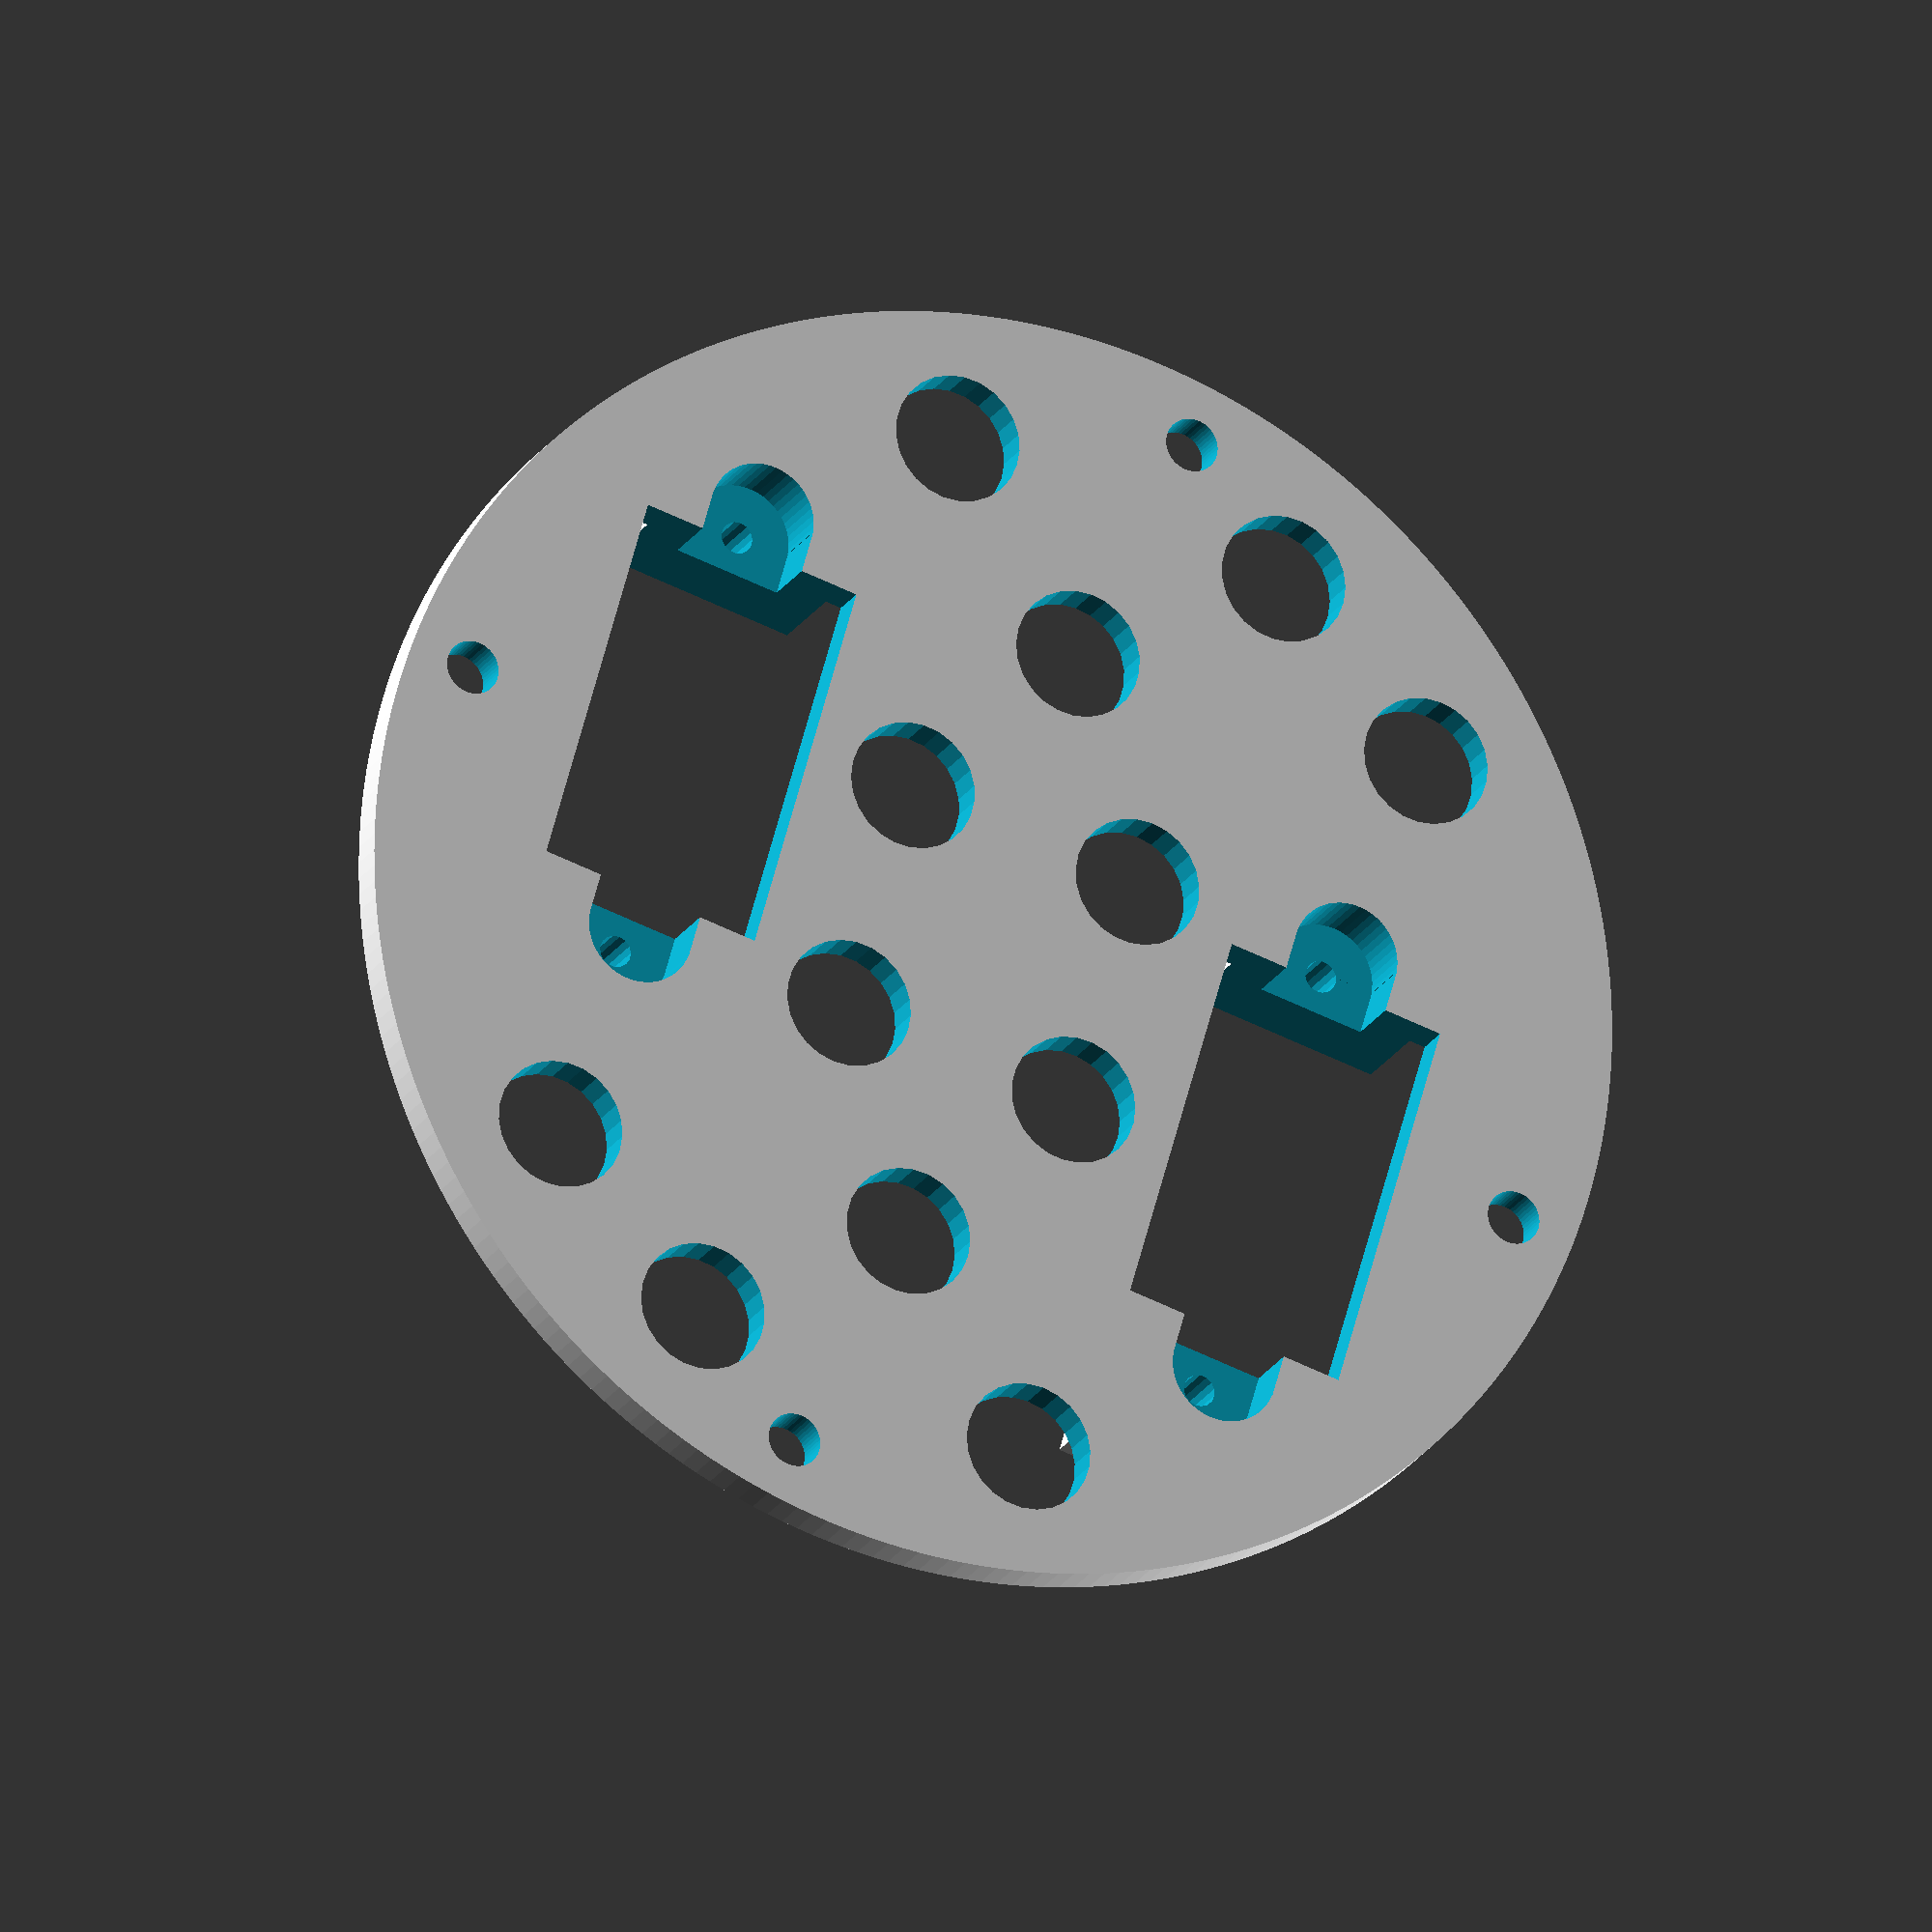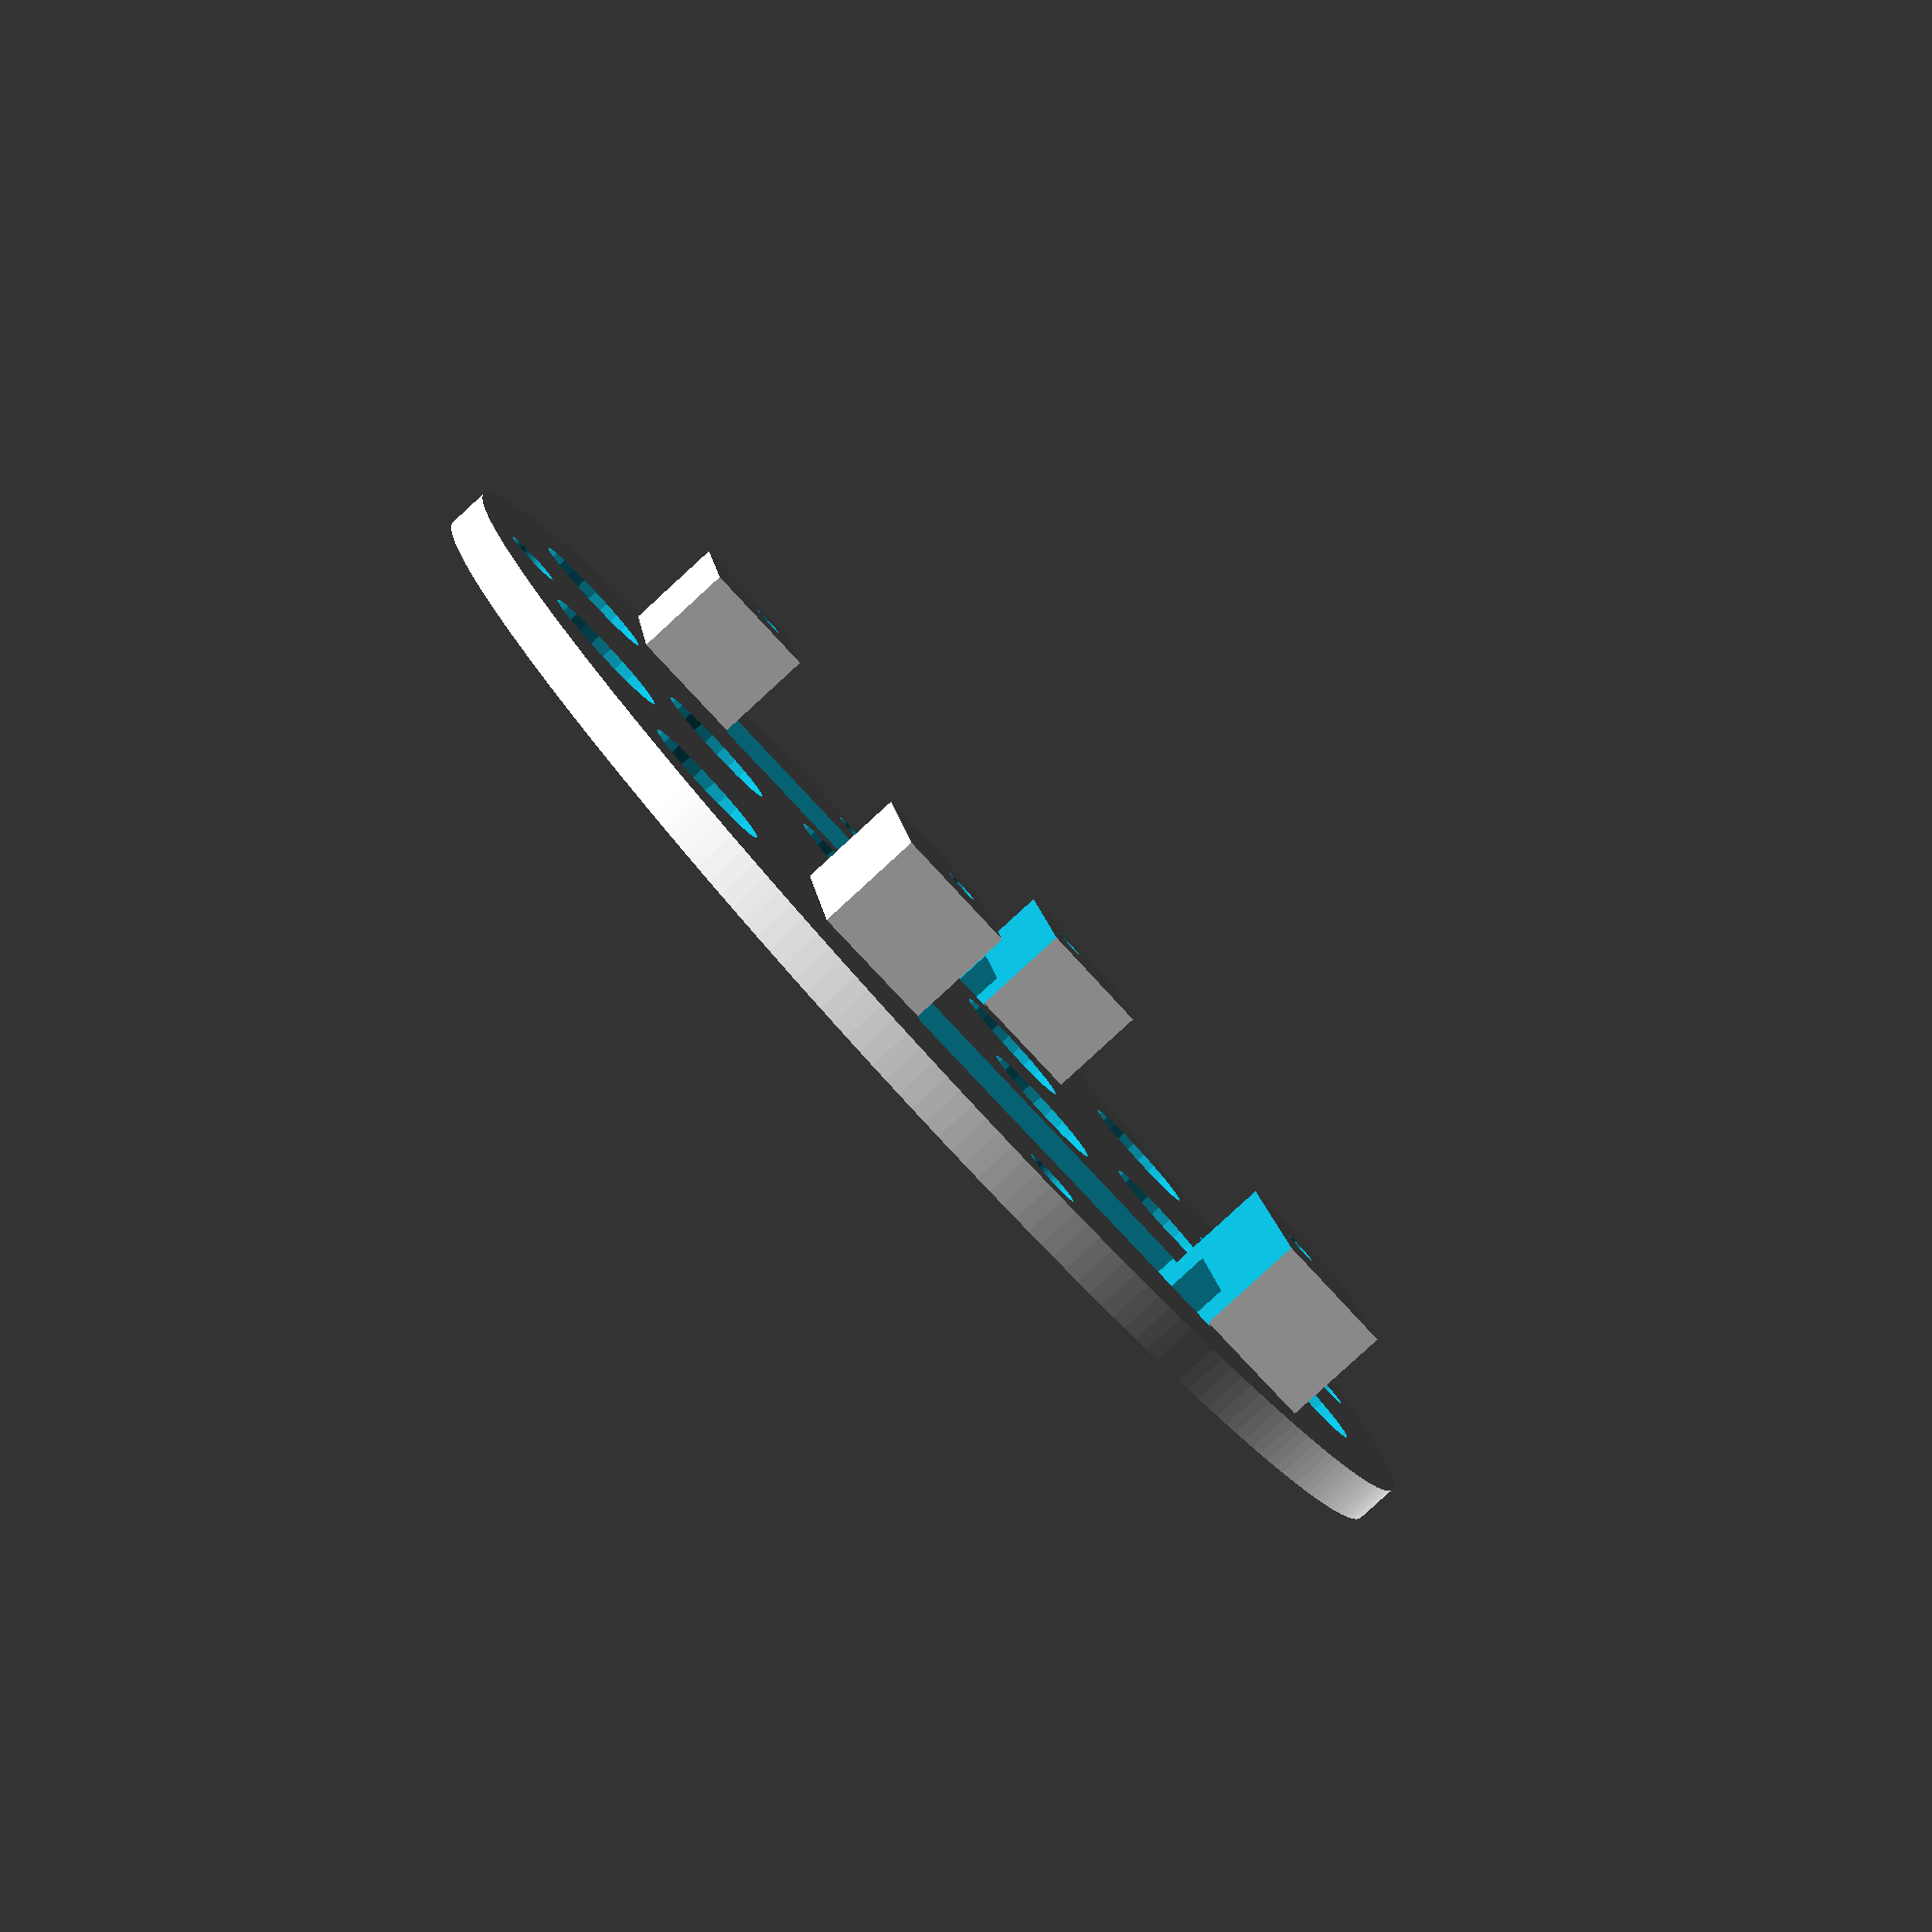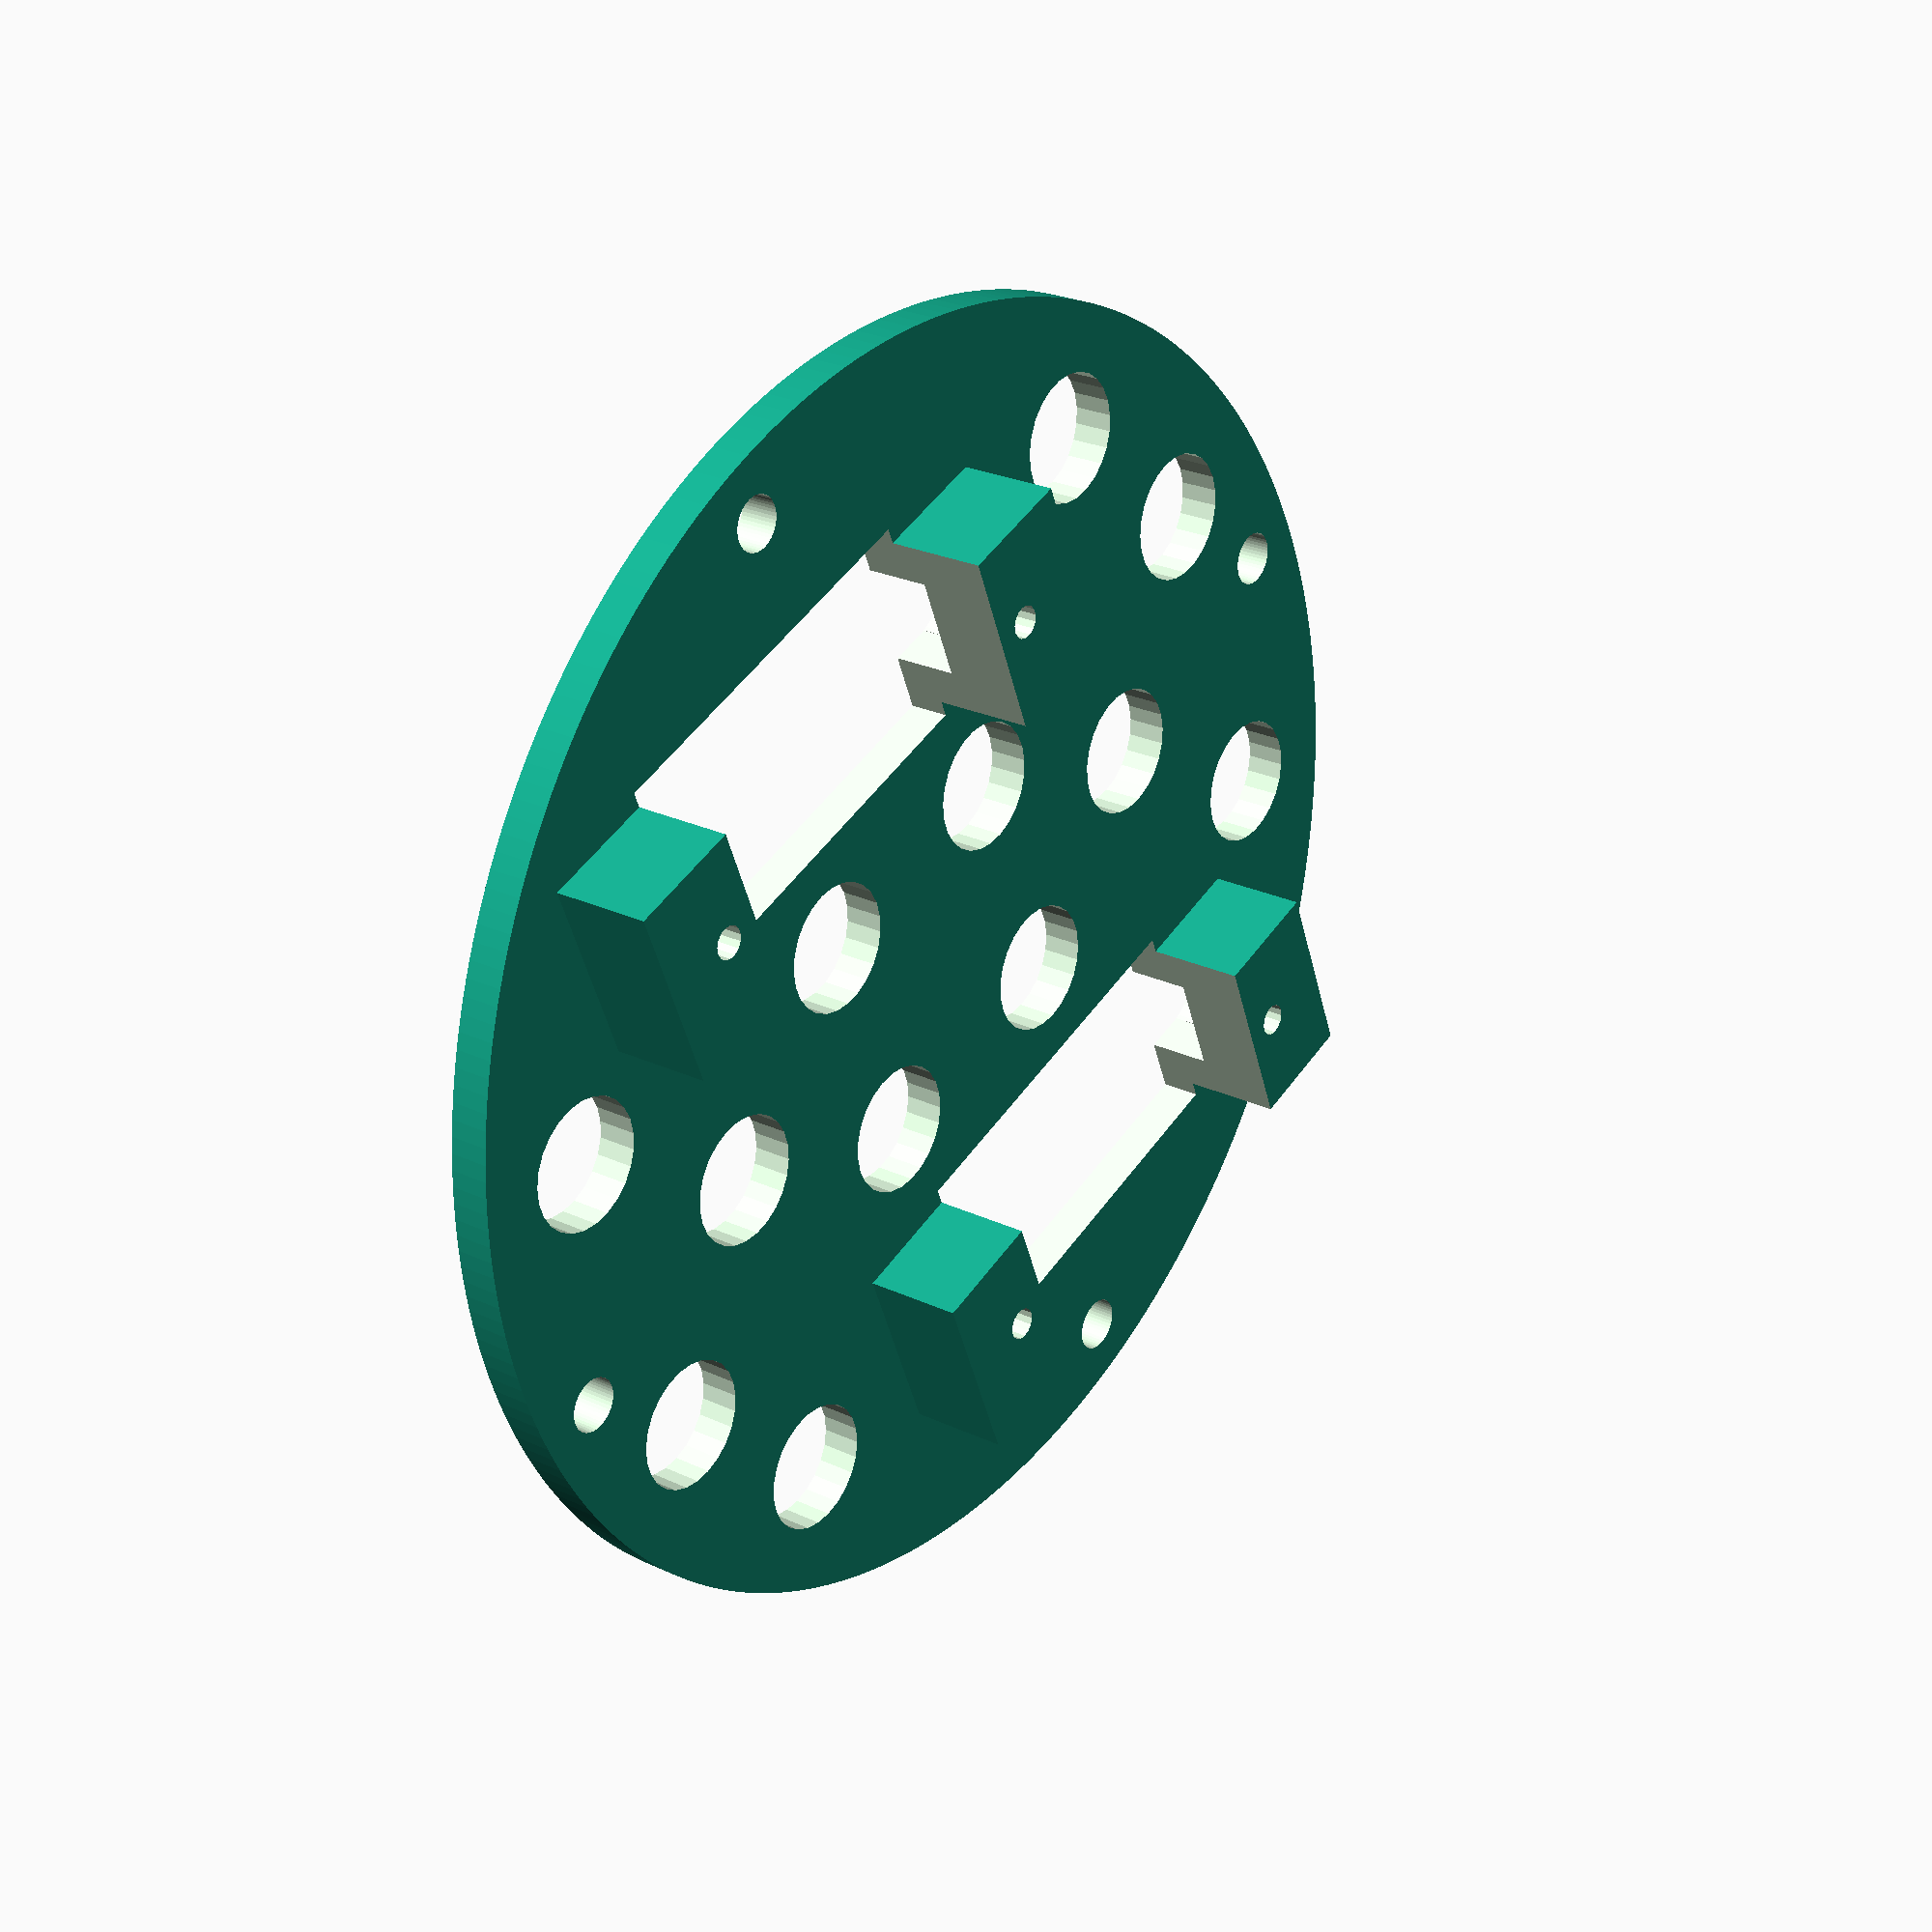
<openscad>
deckHeight = 0.093;
servoElevation = 0.200 + (0.125 - deckHeight);
servoLength = 0.900;
servoScrewDistance = 1.075;
servoWidth = 0.500;
servoSplineOffset = 0.175;  // from servo end

module servoBodyMount(x, y, rot)
{
  translate([x, y, servoElevation])
    rotate([0, 0, rot])
      union () {
        // Servo body.  Add in mounting margin.
        translate([servoLength/2 - servoSplineOffset, 0, 0])  // move origin to output spline
          cube([servoLength, servoWidth + 0.025, 0.90], center=true);

        // Servo mounting arms
        *translate([servoLength/2 - servoSplineOffset, 0, 0.275])
          cube([1.275, 0.50, 0.10], center=true);
      }
}

junctionAdjustZ = 0.025;
module servoRail(x, y, rot)
{
  translate([x, y, 0])
    rotate([0, 0, rot])
      // move origin to output spline
      translate([servoLength/2 - servoSplineOffset, 0, deckHeight + servoElevation/2 - junctionAdjustZ/2])
        cube([1.450, 0.450, servoElevation + junctionAdjustZ], center = true);
}

module servoScrew(x, y, rot)
{
  translate([x, y, 0])
    rotate([0, 0, rot])
      union() {
        // Mounting screw holes
       translate([(servoLength-servoScrewDistance)/2 - servoSplineOffset, 0, 0])
          cylinder(h=2.0, d=0.075, center= true, $fn=15);
        translate([(servoLength+servoScrewDistance)/2 - servoSplineOffset, 0, 0])
          cylinder(h=2.0, d=0.075, center= true, $fn=15);

        // Mounting screw recess
        translate([(servoLength-servoScrewDistance)/2 - servoSplineOffset, 0, 0])
          cylinder(h = 0.300, d = 0.250, center = true, $fn=50);
        translate([(servoLength+servoScrewDistance)/2 - servoSplineOffset, 0, 0])
          cylinder(h = 0.300, d = 0.250, center = true, $fn=50);
        translate([servoLength/2 - servoSplineOffset, 0, 0])
          cube([servoLength + 0.200, 0.250, 0.300], center = true);
      }
}

offsetMarginMM = 0.25;
gearOffsetMM = 20.054 + offsetMarginMM;
gearOffsetIN = gearOffsetMM / 25.4;
indicatorOffset = 1.045;

// Calculate position of drive gear bushings.
driveAngle = asin(indicatorOffset/(2*gearOffsetIN));
servoSplineOffsetX = gearOffsetIN*sin(driveAngle);
servoSplineOffsetY = gearOffsetIN*cos(driveAngle);

// Servo D deck
rotate([0, 180, 0])
union() {
  difference() {
    union() {
      // Deck disk
      cylinder(h = deckHeight, d = 3.000, center = false, $fn=250);

      // Servo 1 placement
      servoRail(servoSplineOffsetX, -servoSplineOffsetY, 45);

      // Servo 2 placement
      servoRail(-servoSplineOffsetX, servoSplineOffsetY, 225);
    }

    // Add holes for connection to E deck.
    rotate(a = -40, v = [0, 0, 1])
      translate([0, 1.35, 0])
        cylinder(h=1, d=0.125, center=true, $fn=50);
    rotate(a = -40 - 90, v = [0, 0, 1])
      translate([0, 1.35, 0])
        cylinder(h=1, d=0.125, center=true, $fn=50);
    rotate(a = 180 - 40, v = [0, 0, 1])
      translate([0, 1.35, 0])
        cylinder(h=1, d=0.125, center=true, $fn=50);
    rotate(a = 180 - 40 - 90, v = [0, 0, 1])
      translate([0, 1.35, 0])
        cylinder(h=1, d=0.125, center=true, $fn=50);

    // Servo 1 placement
    servoBodyMount(servoSplineOffsetX, -servoSplineOffsetY, 45);
    servoScrew(servoSplineOffsetX, -servoSplineOffsetY, 45);

    // Servo 2 placement
    servoBodyMount(-servoSplineOffsetX, servoSplineOffsetY, 225);
    servoScrew(-servoSplineOffsetX, servoSplineOffsetY, 225);

    // Lighteners
    *rotate([0, 0, 20])
      translate([0, 1.2, 0])
        cylinder(h=1, d = 0.300, center = true, $fn = 25);

    rotate([0, 0, -25])
      translate([0, 1.2, 0])
        cylinder(h=1, d = 0.300, center = true, $fn = 25);

    rotate([0, 0, -65])
      translate([0, 1.2, 0])
        cylinder(h=1, d = 0.300, center = true, $fn = 25);

    *rotate([0, 0, 180+20])
      translate([0, 1.2, 0])
        cylinder(h=1, d = 0.300, center = true, $fn = 25);

    rotate([0, 0, 180-25])
      translate([0, 1.2, 0])
        cylinder(h=1, d = 0.300, center = true, $fn = 25);

    rotate([0, 0, 180-65])
      translate([0, 1.2, 0])
        cylinder(h=1, d = 0.300, center = true, $fn = 25);

    rotate([0, 0, -45])
      translate([0, 0.75, 0])
        cylinder(h=1, d = 0.300, center = true, $fn = 25);

    rotate([0, 0, 180-45])
      translate([0, 0.75, 0])
        cylinder(h=1, d = 0.300, center = true, $fn = 25);

    rotate([0, 0, 0])
      translate([0, 1.2, 0])
        cylinder(h=1, d = 0.300, center = true, $fn = 25);

    rotate([0, 0, 180])
      translate([0, 1.2, 0])
        cylinder(h=1, d = 0.300, center = true, $fn = 25);

    rotate([0, 0, 0])
      translate([0, 0.40, 0])
        cylinder(h=1, d = 0.300, center = true, $fn = 25);

    rotate([0, 0, 180])
      translate([0, 0.40, 0])
        cylinder(h=1, d = 0.300, center = true, $fn = 25);

    rotate([0, 0, 90])
      translate([0, 0.40, 0])
        cylinder(h=1, d = 0.300, center = true, $fn = 25);

    rotate([0, 0, -90])
      translate([0, 0.40, 0])
        cylinder(h=1, d = 0.300, center = true, $fn = 25);

  }

 // Servo spline indicators
 *translate([servoSplineOffsetX, -servoSplineOffsetY, 0.093])
   cylinder(h=1, d=0.125, center=true, $fn=50);

 *translate([-servoSplineOffsetX, servoSplineOffsetY, 0.093])
   cylinder(h=1, d=0.125, center=true, $fn=50);


}

</openscad>
<views>
elev=20.6 azim=240.9 roll=337.9 proj=o view=wireframe
elev=264.2 azim=324.1 roll=47.5 proj=p view=solid
elev=155.5 azim=157.0 roll=52.2 proj=p view=wireframe
</views>
